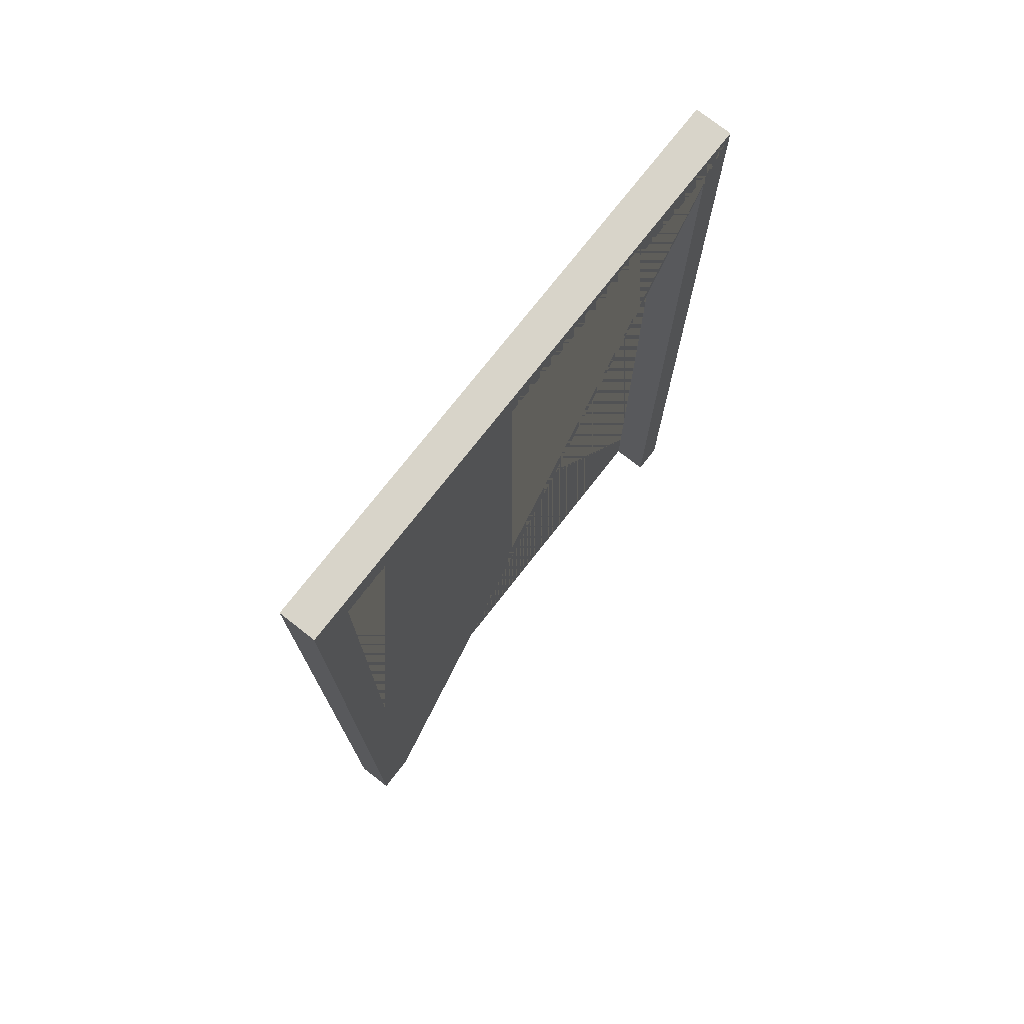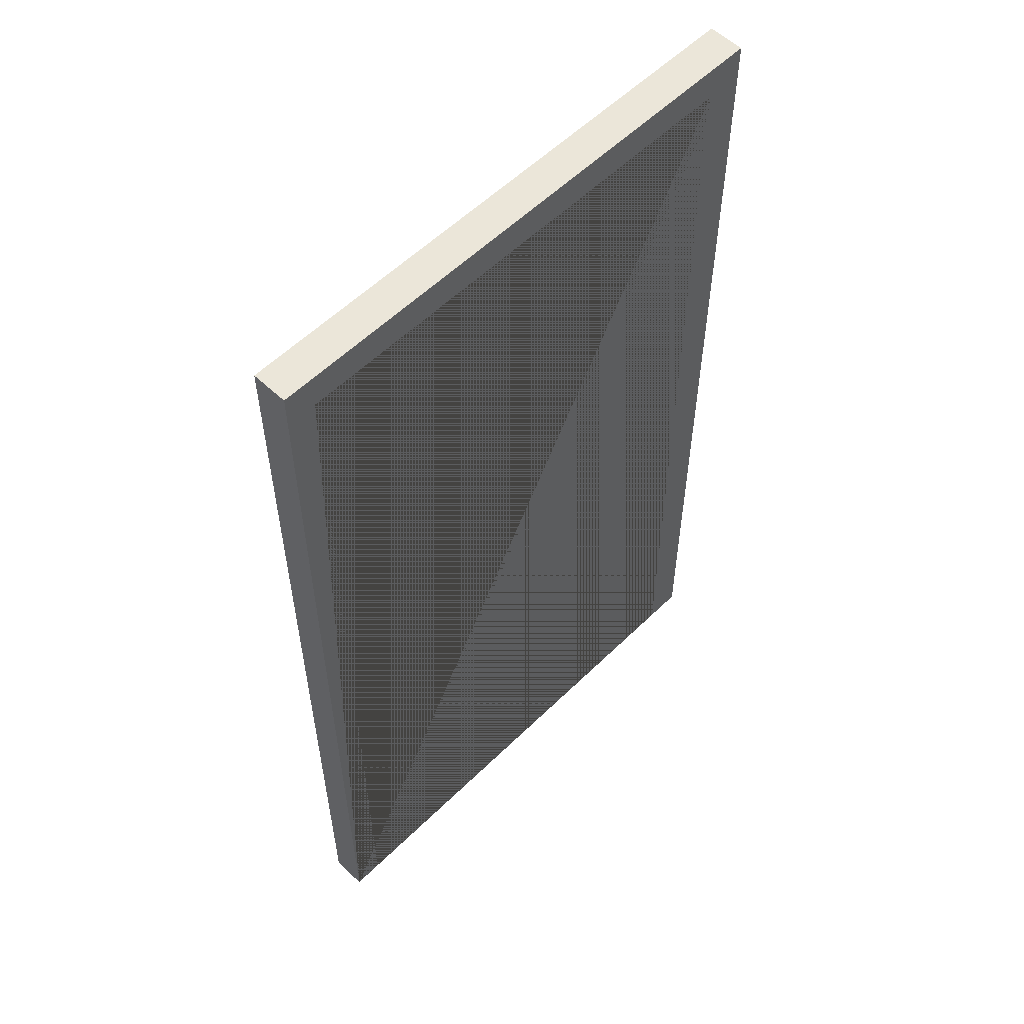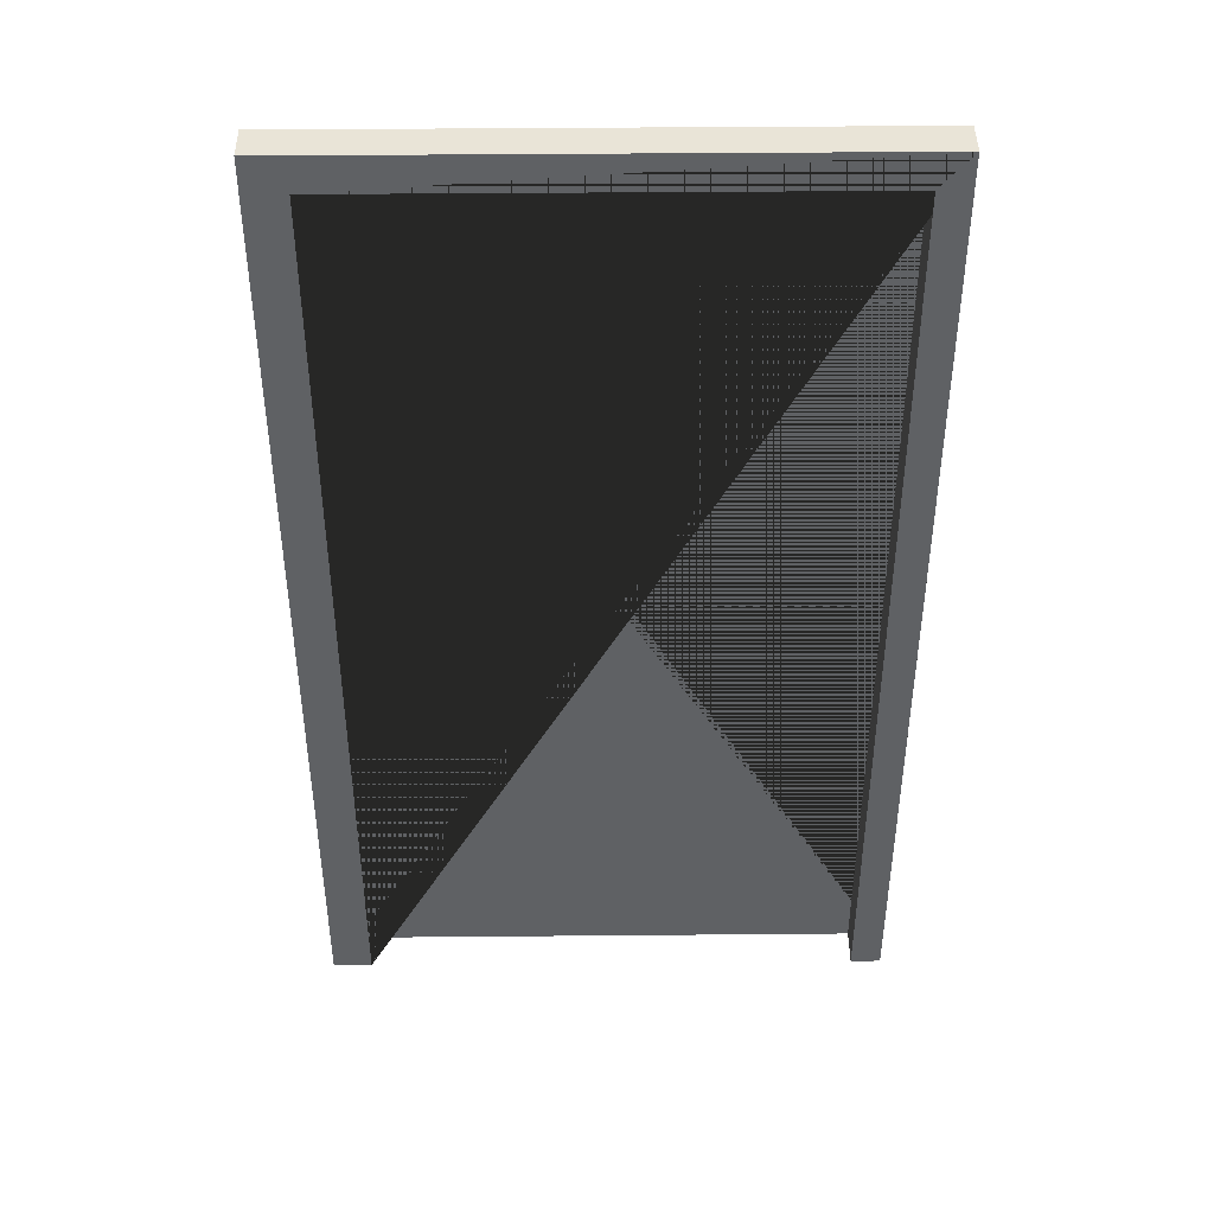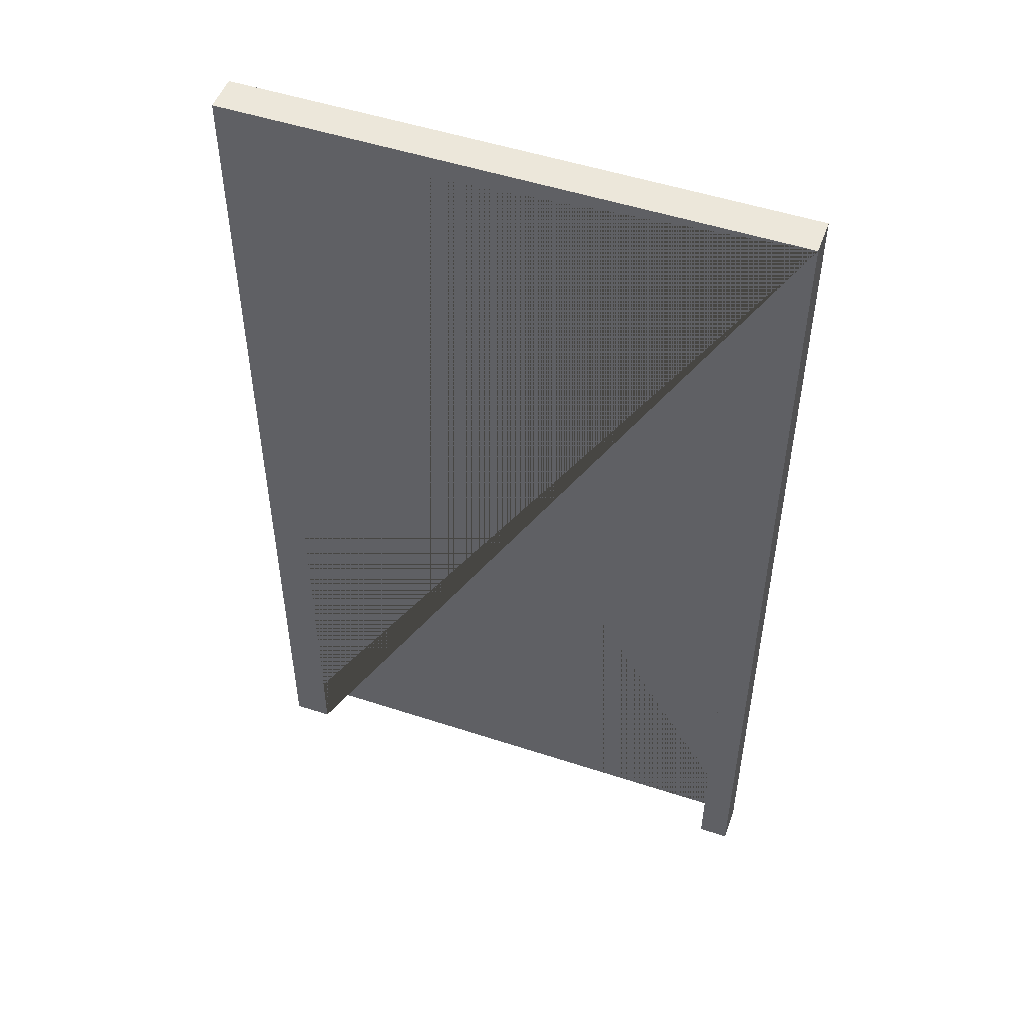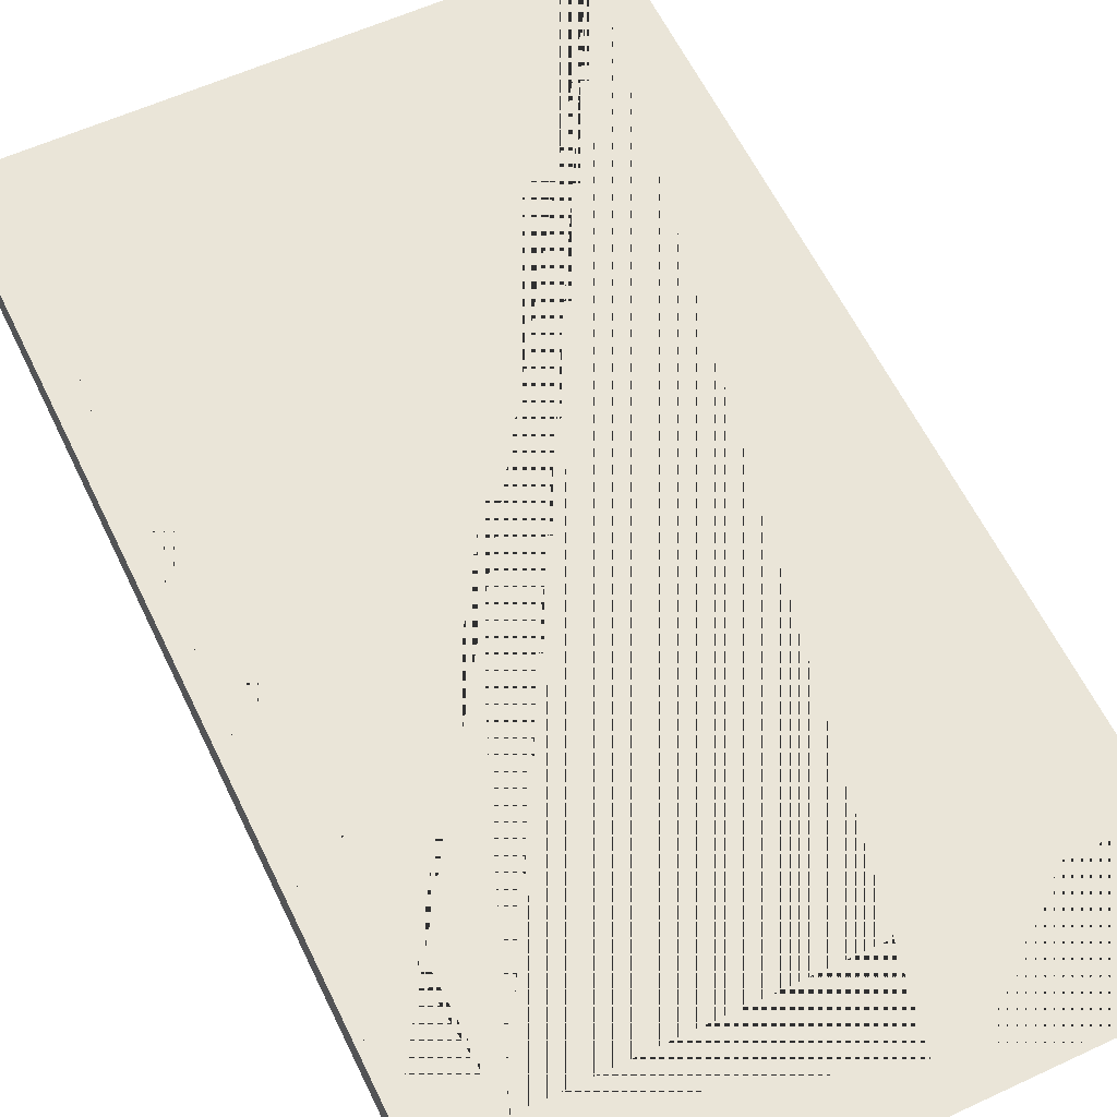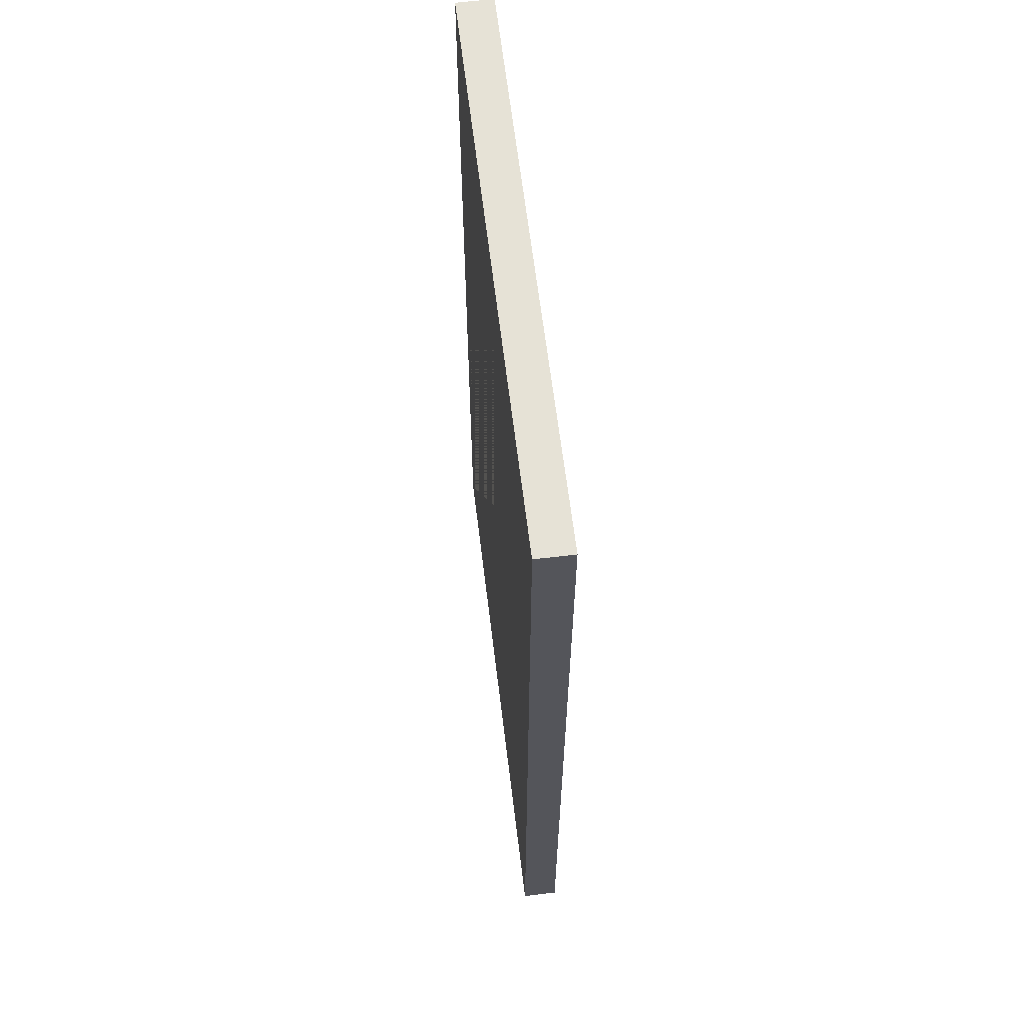
<metadata>
{"format":"obj","ext":"obj","renderer":"f3d","projection":"perspective","resolution":1024,"background":"white","views":[{"elev":75.5,"azim":129.2,"up":"+Y"},{"elev":56.6,"azim":-44.4,"up":"+Y"},{"elev":43.3,"azim":-179.5,"up":"+Y"},{"elev":50.9,"azim":-159.2,"up":"+Y"},{"elev":60.5,"azim":-25.7,"up":"+Z"},{"elev":63.8,"azim":84.2,"up":"+Y"}]}
</metadata>
<code>
g default
v -0.9401 -8.121 -0.4686
v -0.9273 -8.121 0.1909
v -0.9273 9.606 0.1909
v -0.9401 9.606 -0.4686
v -0.3785 8.975 0.1802
v -0.3785 -8.121 0.1802
v -0.3913 -8.121 -0.4792
v -0.3913 8.975 -0.4792
v 8.589 -8.121 -0.6534
v 9.295 -8.121 -0.6671
v 9.308 -8.121 -0.007668
v 8.601 -8.121 0.006037
v 8.589 8.975 -0.6534
v 8.601 8.975 0.006037
v 9.295 9.606 -0.6671
v 9.308 9.606 -0.007668
g pCube3
f 1 2 3 4
f 5 6 7 8
f 9 10 11 12
f 13 9 12 14
f 11 10 15 16
f 14 5 8 13
f 3 16 15 4
f 4 15 10 9 13 8 7 1
f 2 6 5 14 12 11 16 3
f 1 7 6 2

</code>
